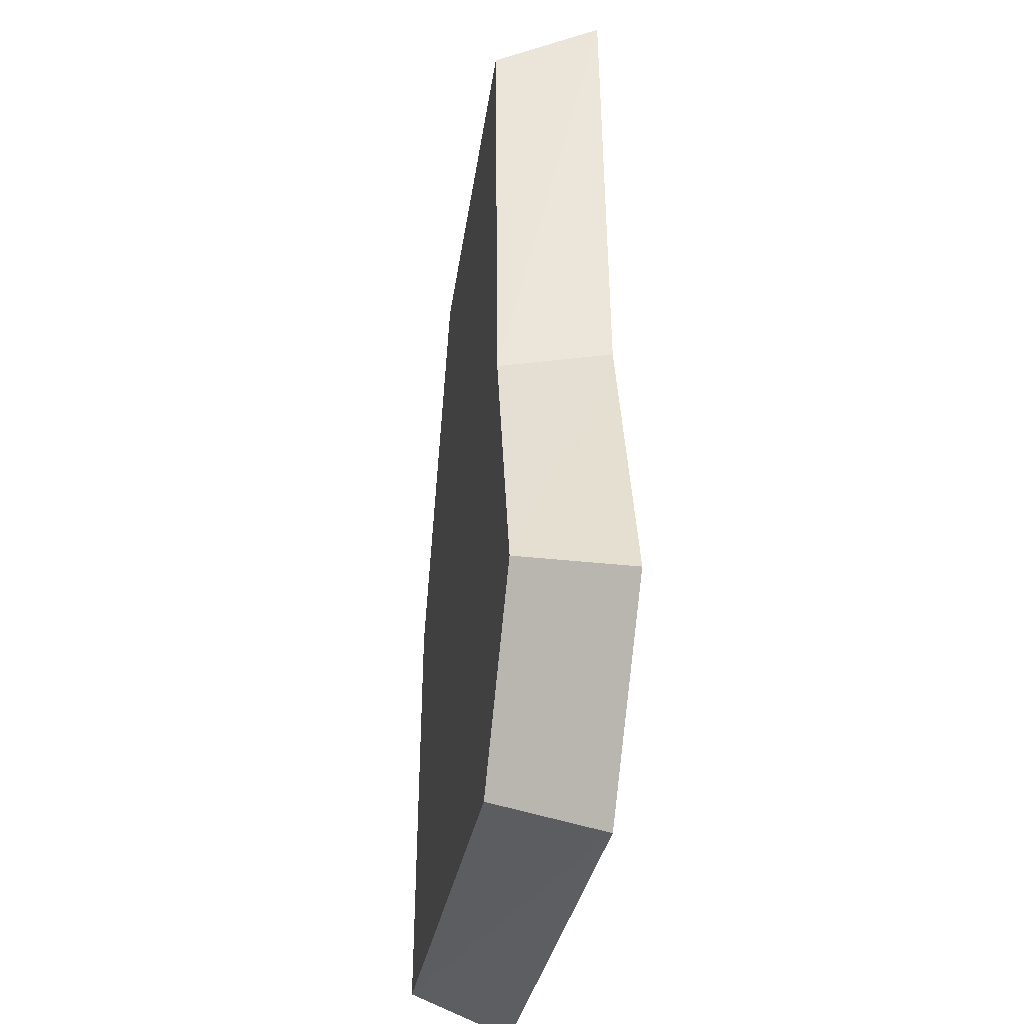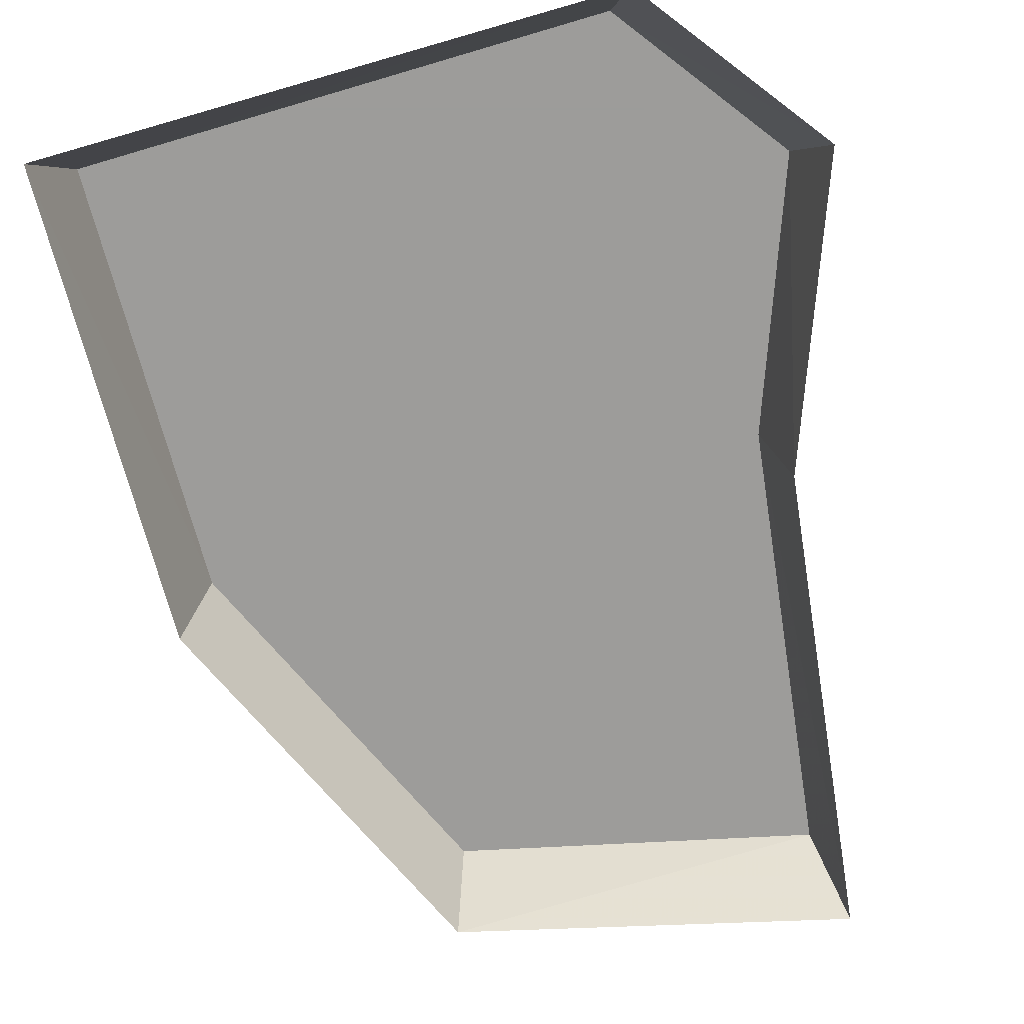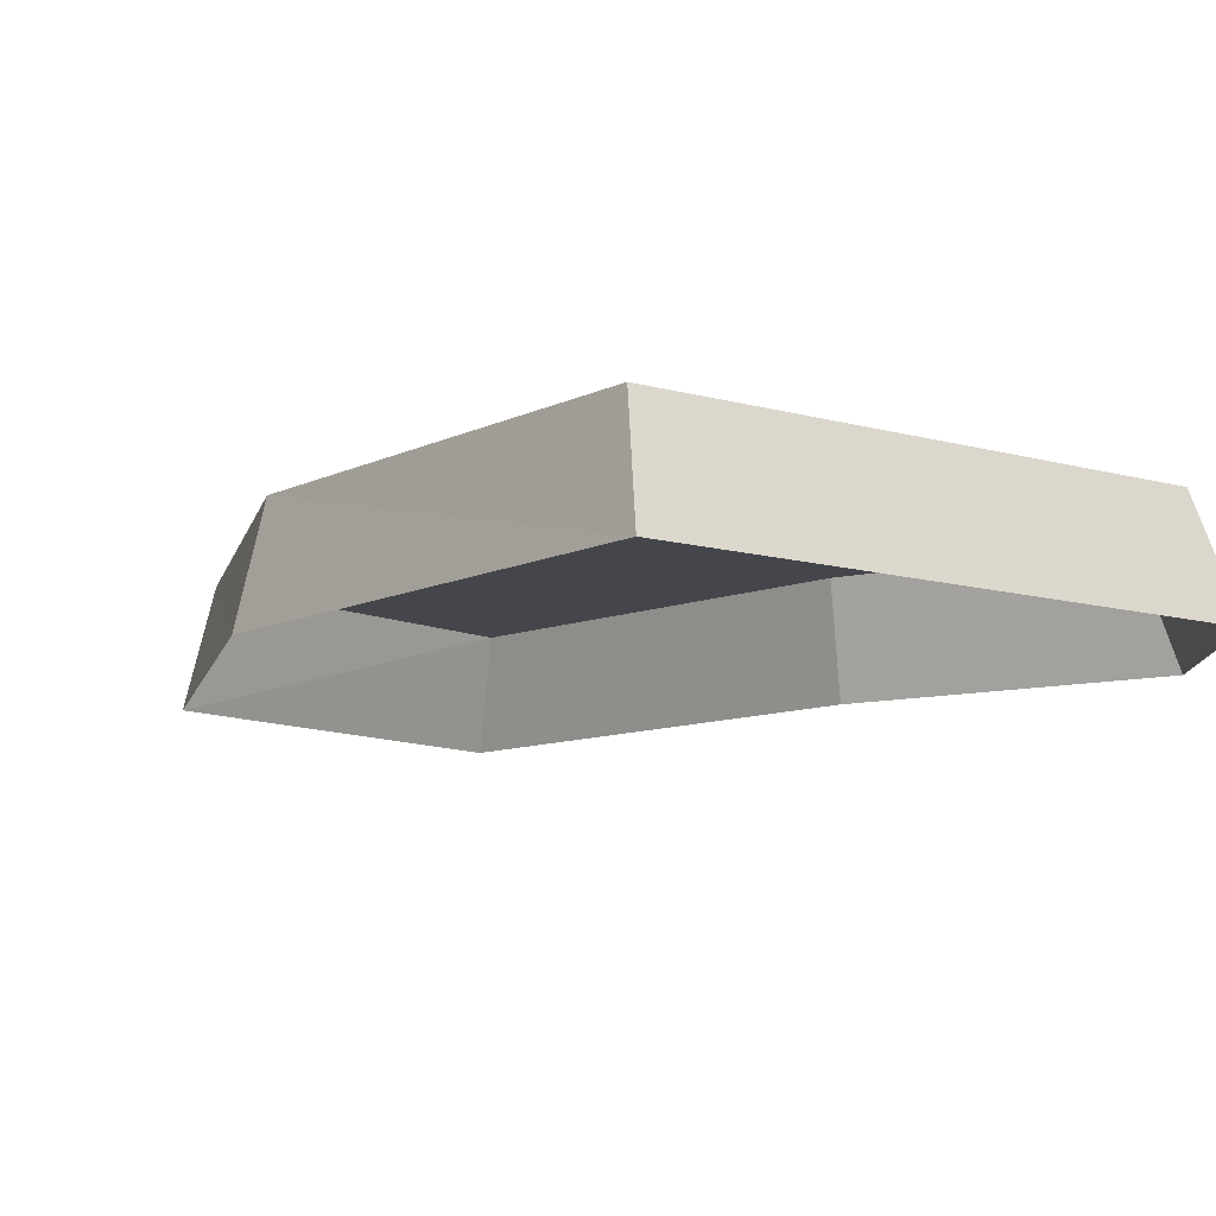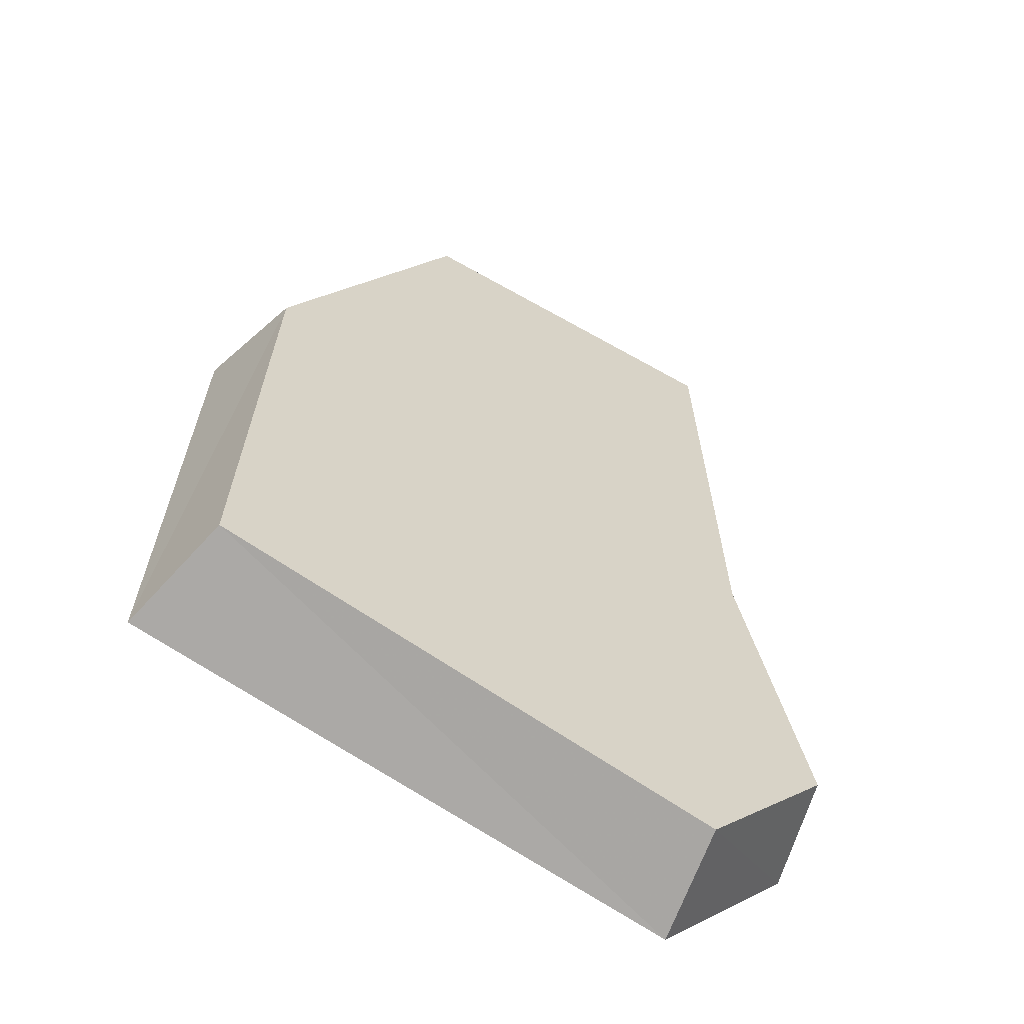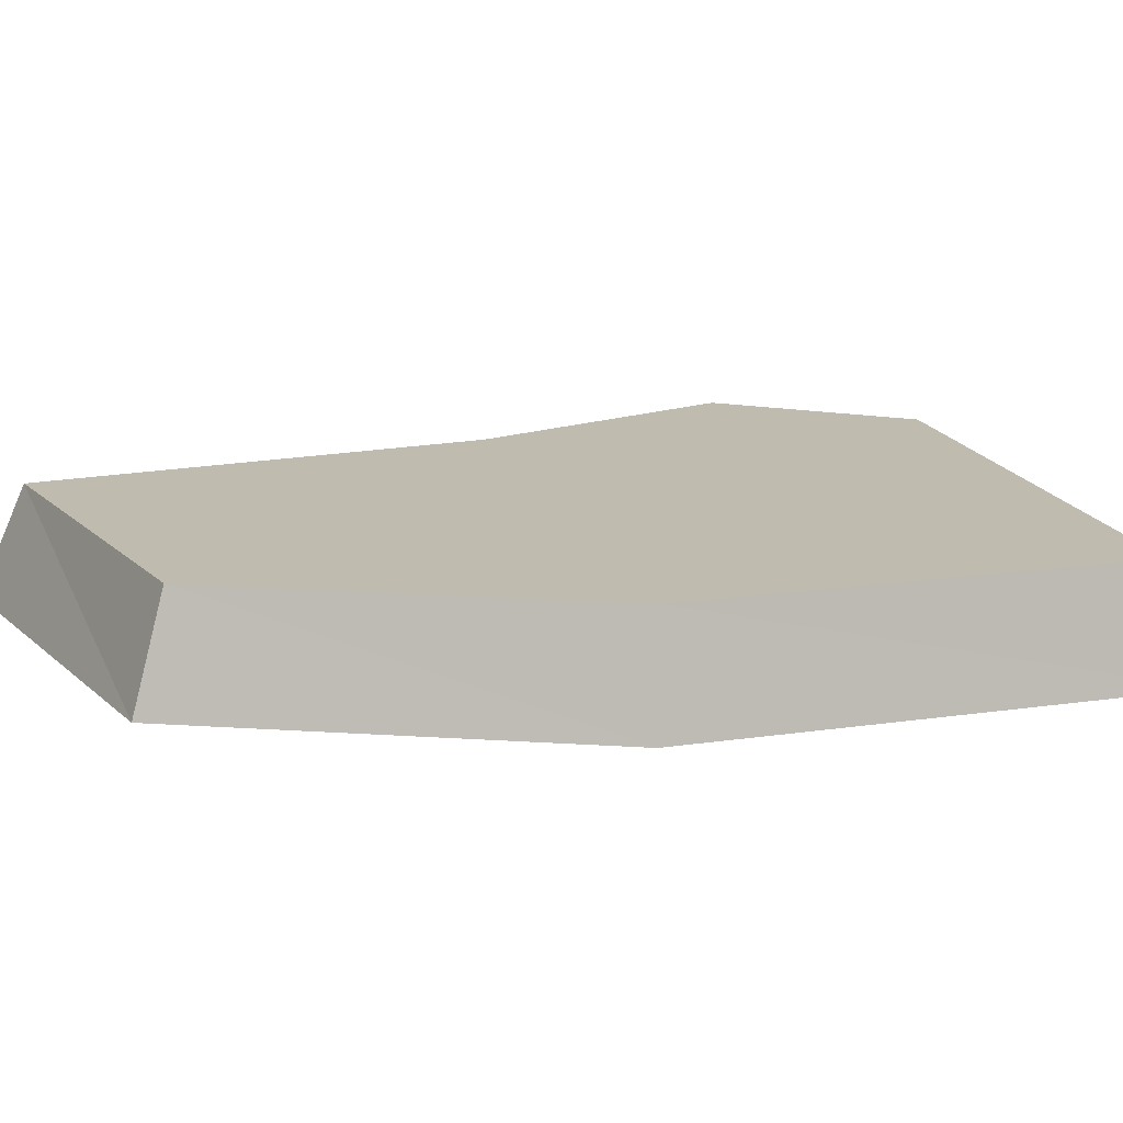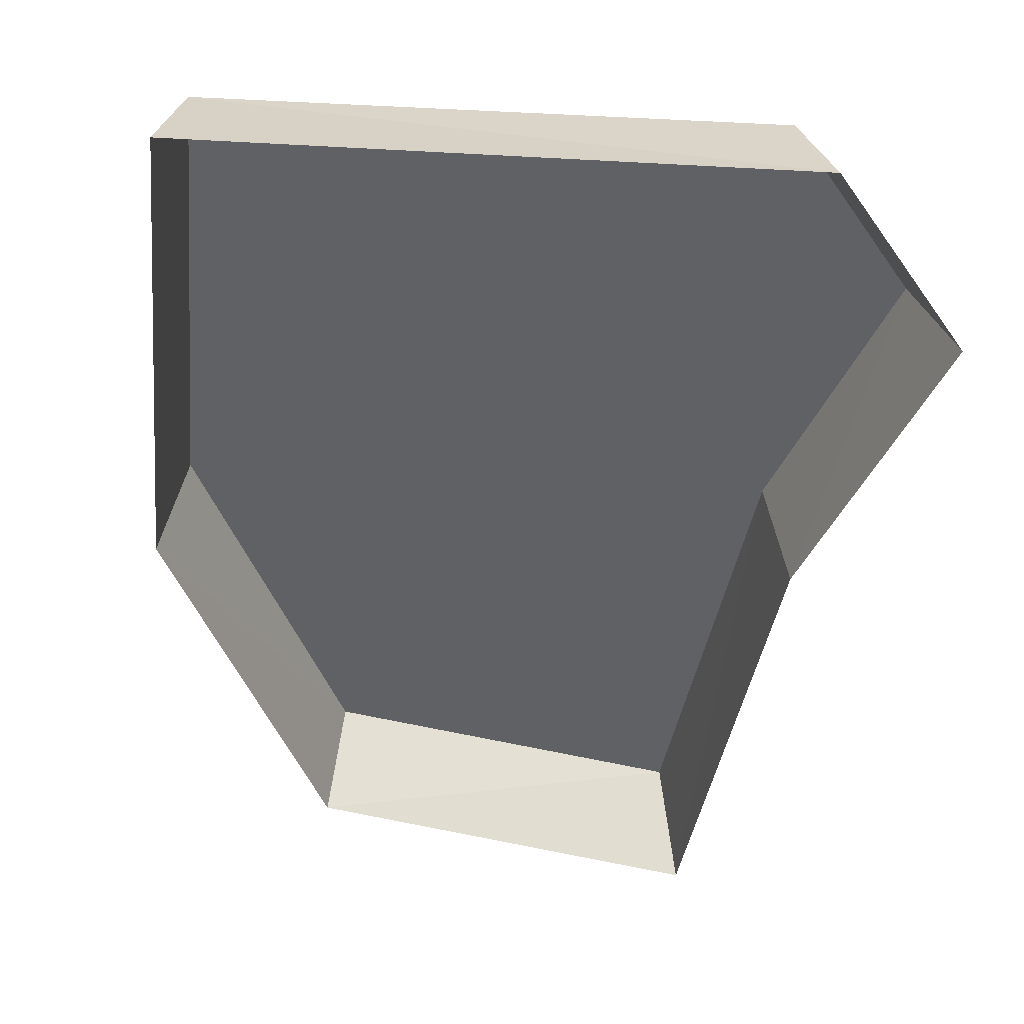
<metadata>
{"format":"obj","ext":"obj","renderer":"f3d","projection":"perspective","resolution":1024,"background":"white","views":[{"elev":-35.6,"azim":-99.1,"up":"+Z"},{"elev":-70.0,"azim":-168.3,"up":"+Y"},{"elev":-10.0,"azim":138.7,"up":"+Y"},{"elev":-58.3,"azim":145.5,"up":"+Z"},{"elev":16.0,"azim":70.1,"up":"+Y"},{"elev":-45.6,"azim":172.0,"up":"+Y"}]}
</metadata>
<code>
v -0.2188 0 -0.0625
v -0.2812 0 -0.2812
v -0.2578 0.07812 -0.2656
v -0.2031 0.07812 -0.07031
v -0.2031 0 0.2812
v -0.1875 0.07812 0.25
v 0.07812 0 0.2344
v 0.07031 0.07812 0.2109
v 0.2188 0 -0.03125
v 0.2031 0.07812 -0.03906
v 0.2344 0 -0.375
v 0.2188 0.07812 -0.3516
v -0.1719 0 -0.4062
v -0.1562 0.07812 -0.3828
v 0.05469 0.07812 0.09375
v 0.1016 0.07812 0.1172
v 0.007812 0.07812 0.1172
v -0.07031 0.07812 0.007812
v -0.04688 0.07812 0.03906
v -0.03125 0.07812 0.125
v 0.02344 0.07812 0.02344
v 0.02344 0.07812 0.05469
v -0.1797 0.07812 0
v -0.1484 0.07812 0.07031
v -0.1562 0.07812 0.125
v -0.09375 0.07812 0.0625
v -0.07812 0.07812 0.09375
v 0.0625 0.07812 -0.04688
v 0.1797 0.07812 -0.08594
v 0.1172 0.07812 -0.02344
v 0.03125 0.07812 -0.125
v 0.04688 0.07812 -0.007812
v 0.02344 0.07812 -0.03906
v -0.03125 0.07812 -0.04688
v -0.05469 0.07812 -0.1016
v -0.1797 0.07812 -0.02344
v -0.125 0.07812 -0.04688
v -0.08594 0.07812 -0.03906
v -0.125 0.07812 -0.125
v -0.1641 0.07812 -0.07812
v -0.07031 0.07812 -0.04688
v -0.07031 0.07812 -0.1328
v -0.09375 0.07812 -0.2344
v -0.2109 0.07812 -0.1953
v -0.1719 0.07812 -0.2266
v -0.0625 0.07812 -0.1562
v -0.07812 0.07812 -0.2734
v -0.05469 0.07812 -0.2422
v 0 0.07812 -0.2266
v 0.02344 0.07812 -0.1797
v 0.1484 0.07812 -0.2578
v 0.09375 0.07812 -0.2344
v 0.05469 0.07812 -0.2422
v 0.09375 0.07812 -0.1562
v 0.1328 0.07812 -0.2031
v 0.03906 0.07812 -0.2344
v 0.03906 0.07812 -0.1484
f 1 2 3
f 1 3 4
f 1 4 5
f 5 4 6
f 5 6 7
f 7 6 8
f 7 8 9
f 9 8 10
f 9 10 11
f 11 10 12
f 11 12 13
f 13 12 14
f 13 14 2
f 2 14 3
f 3 14 4
f 4 14 12
f 4 12 10
f 4 10 8
f 4 8 6
f 15 16 17
f 18 19 20
f 21 22 20
f 23 24 25
f 24 26 27
f 28 29 30
f 31 28 32
f 33 34 35
f 36 37 38
f 39 36 40
f 41 42 35
f 43 44 45
f 46 43 47
f 48 49 50
f 51 52 53
f 54 51 55
f 56 57 50

</code>
